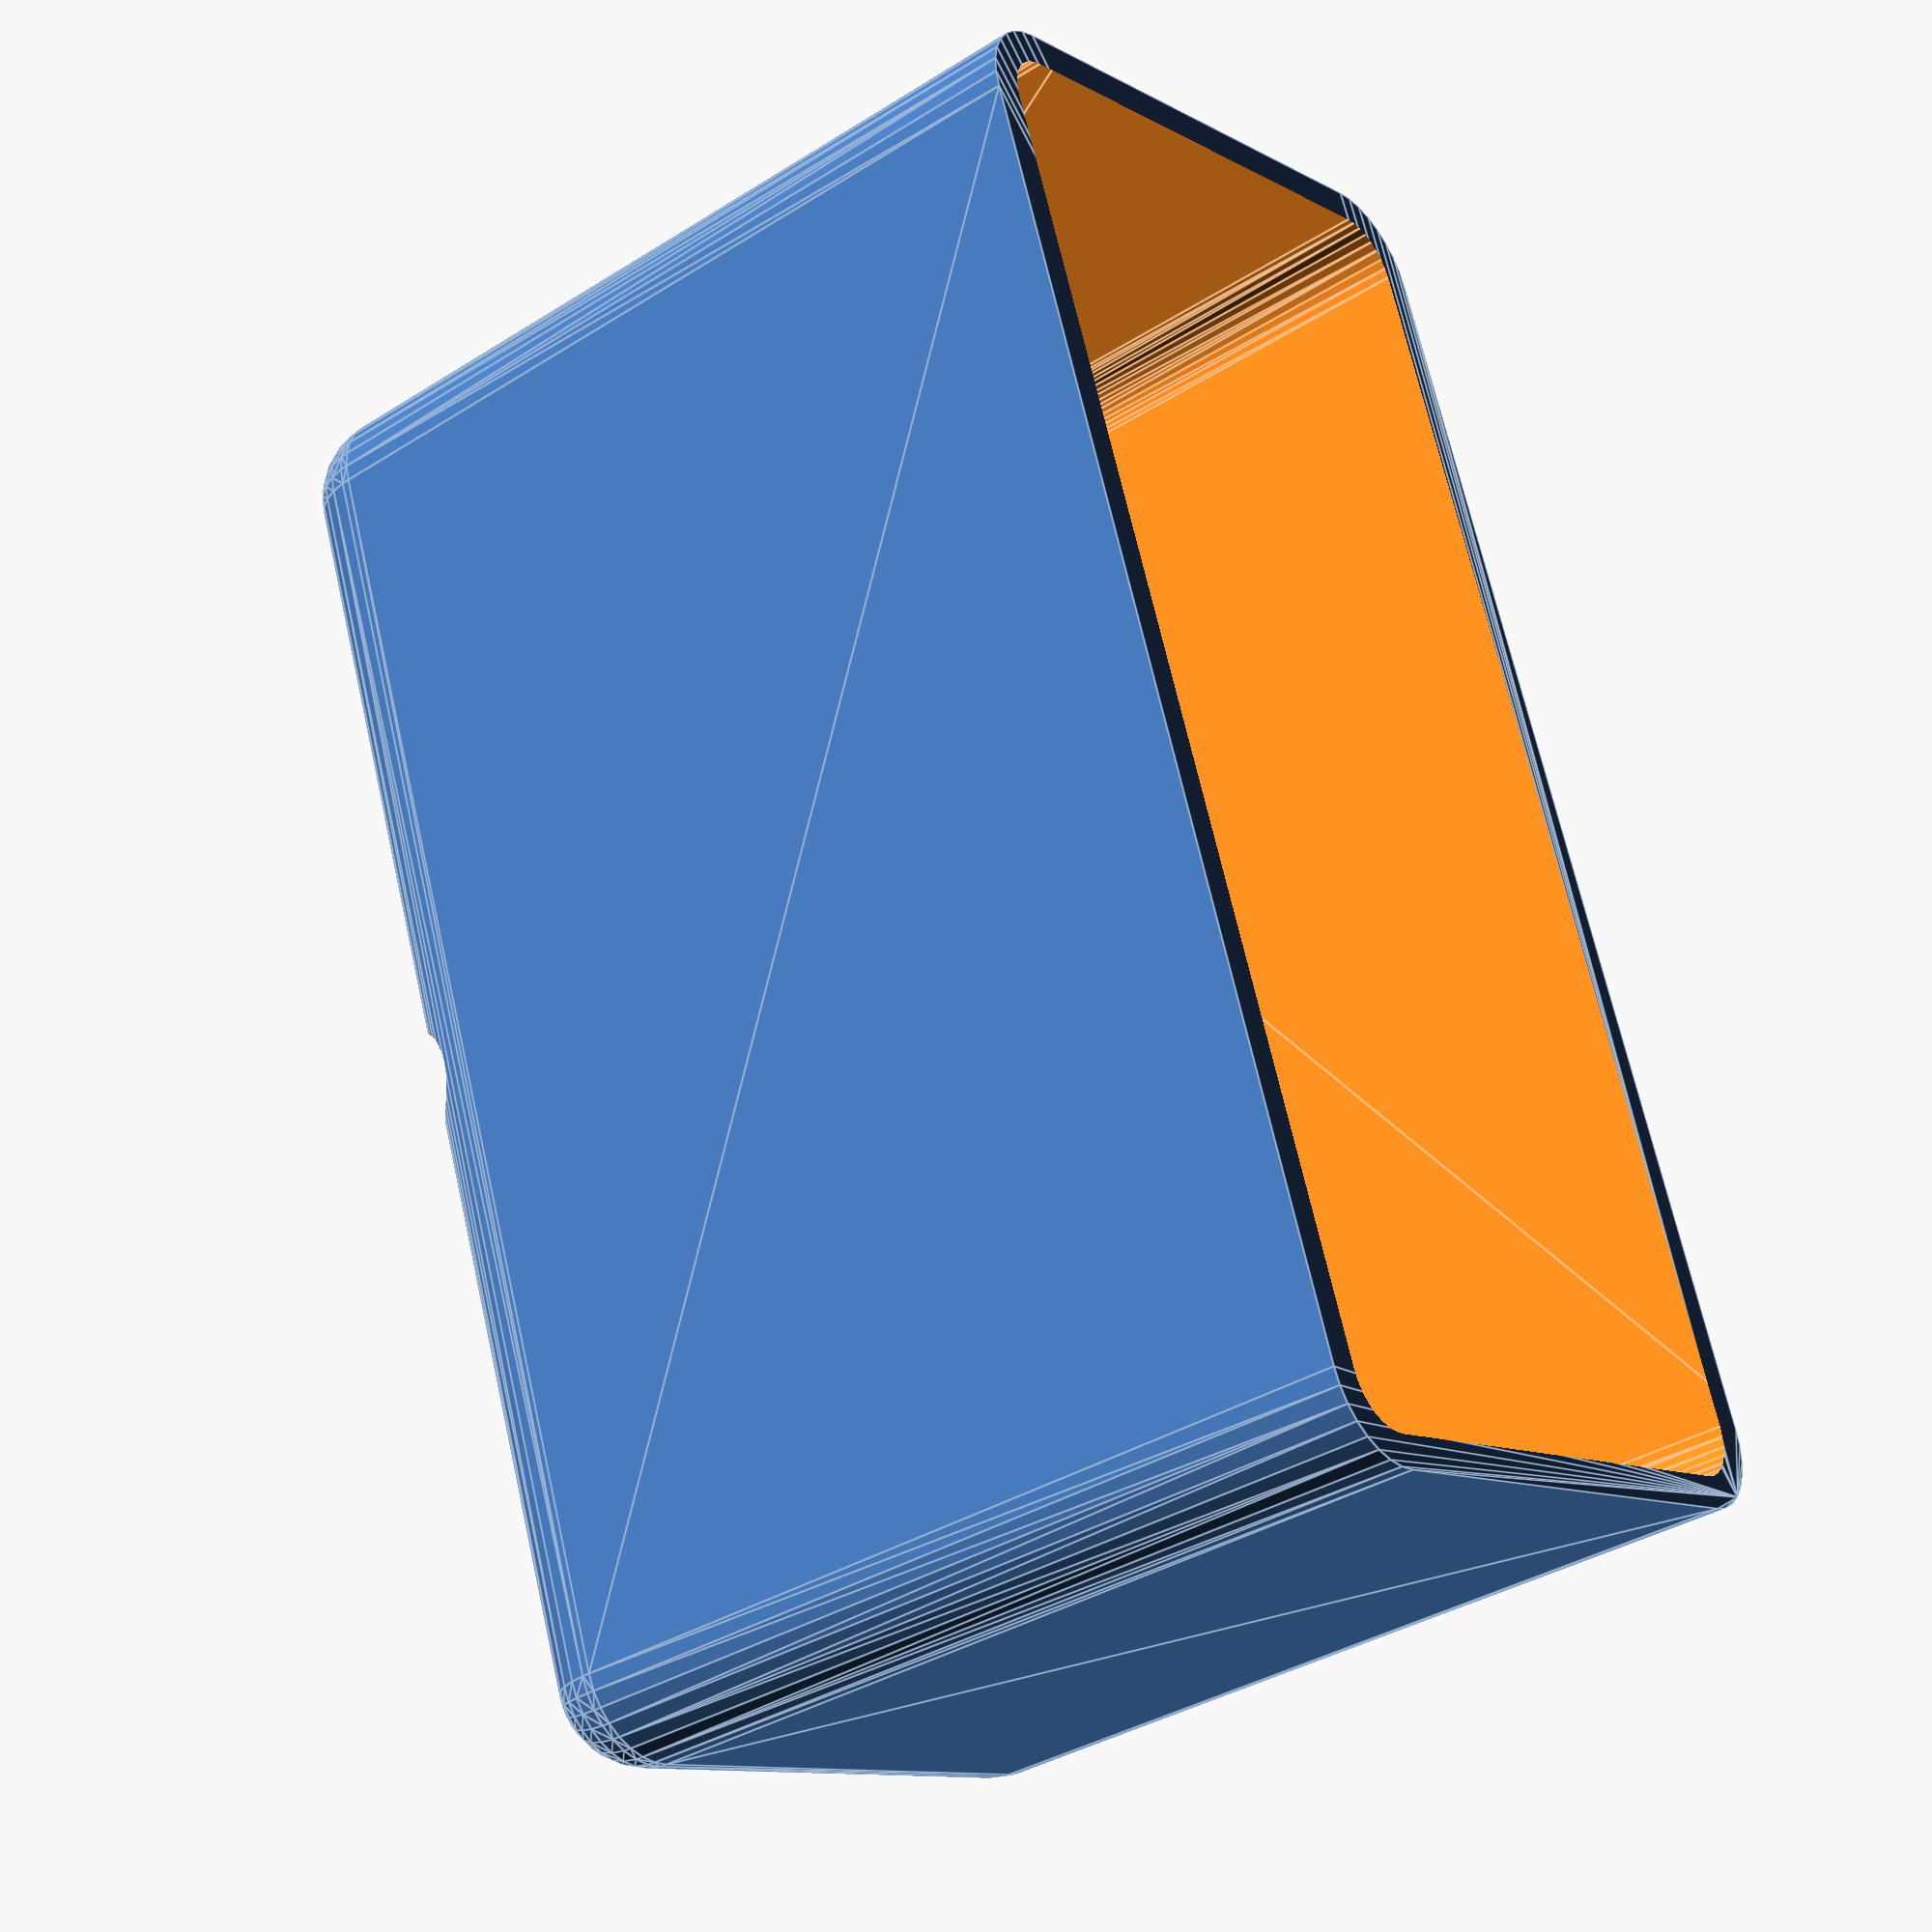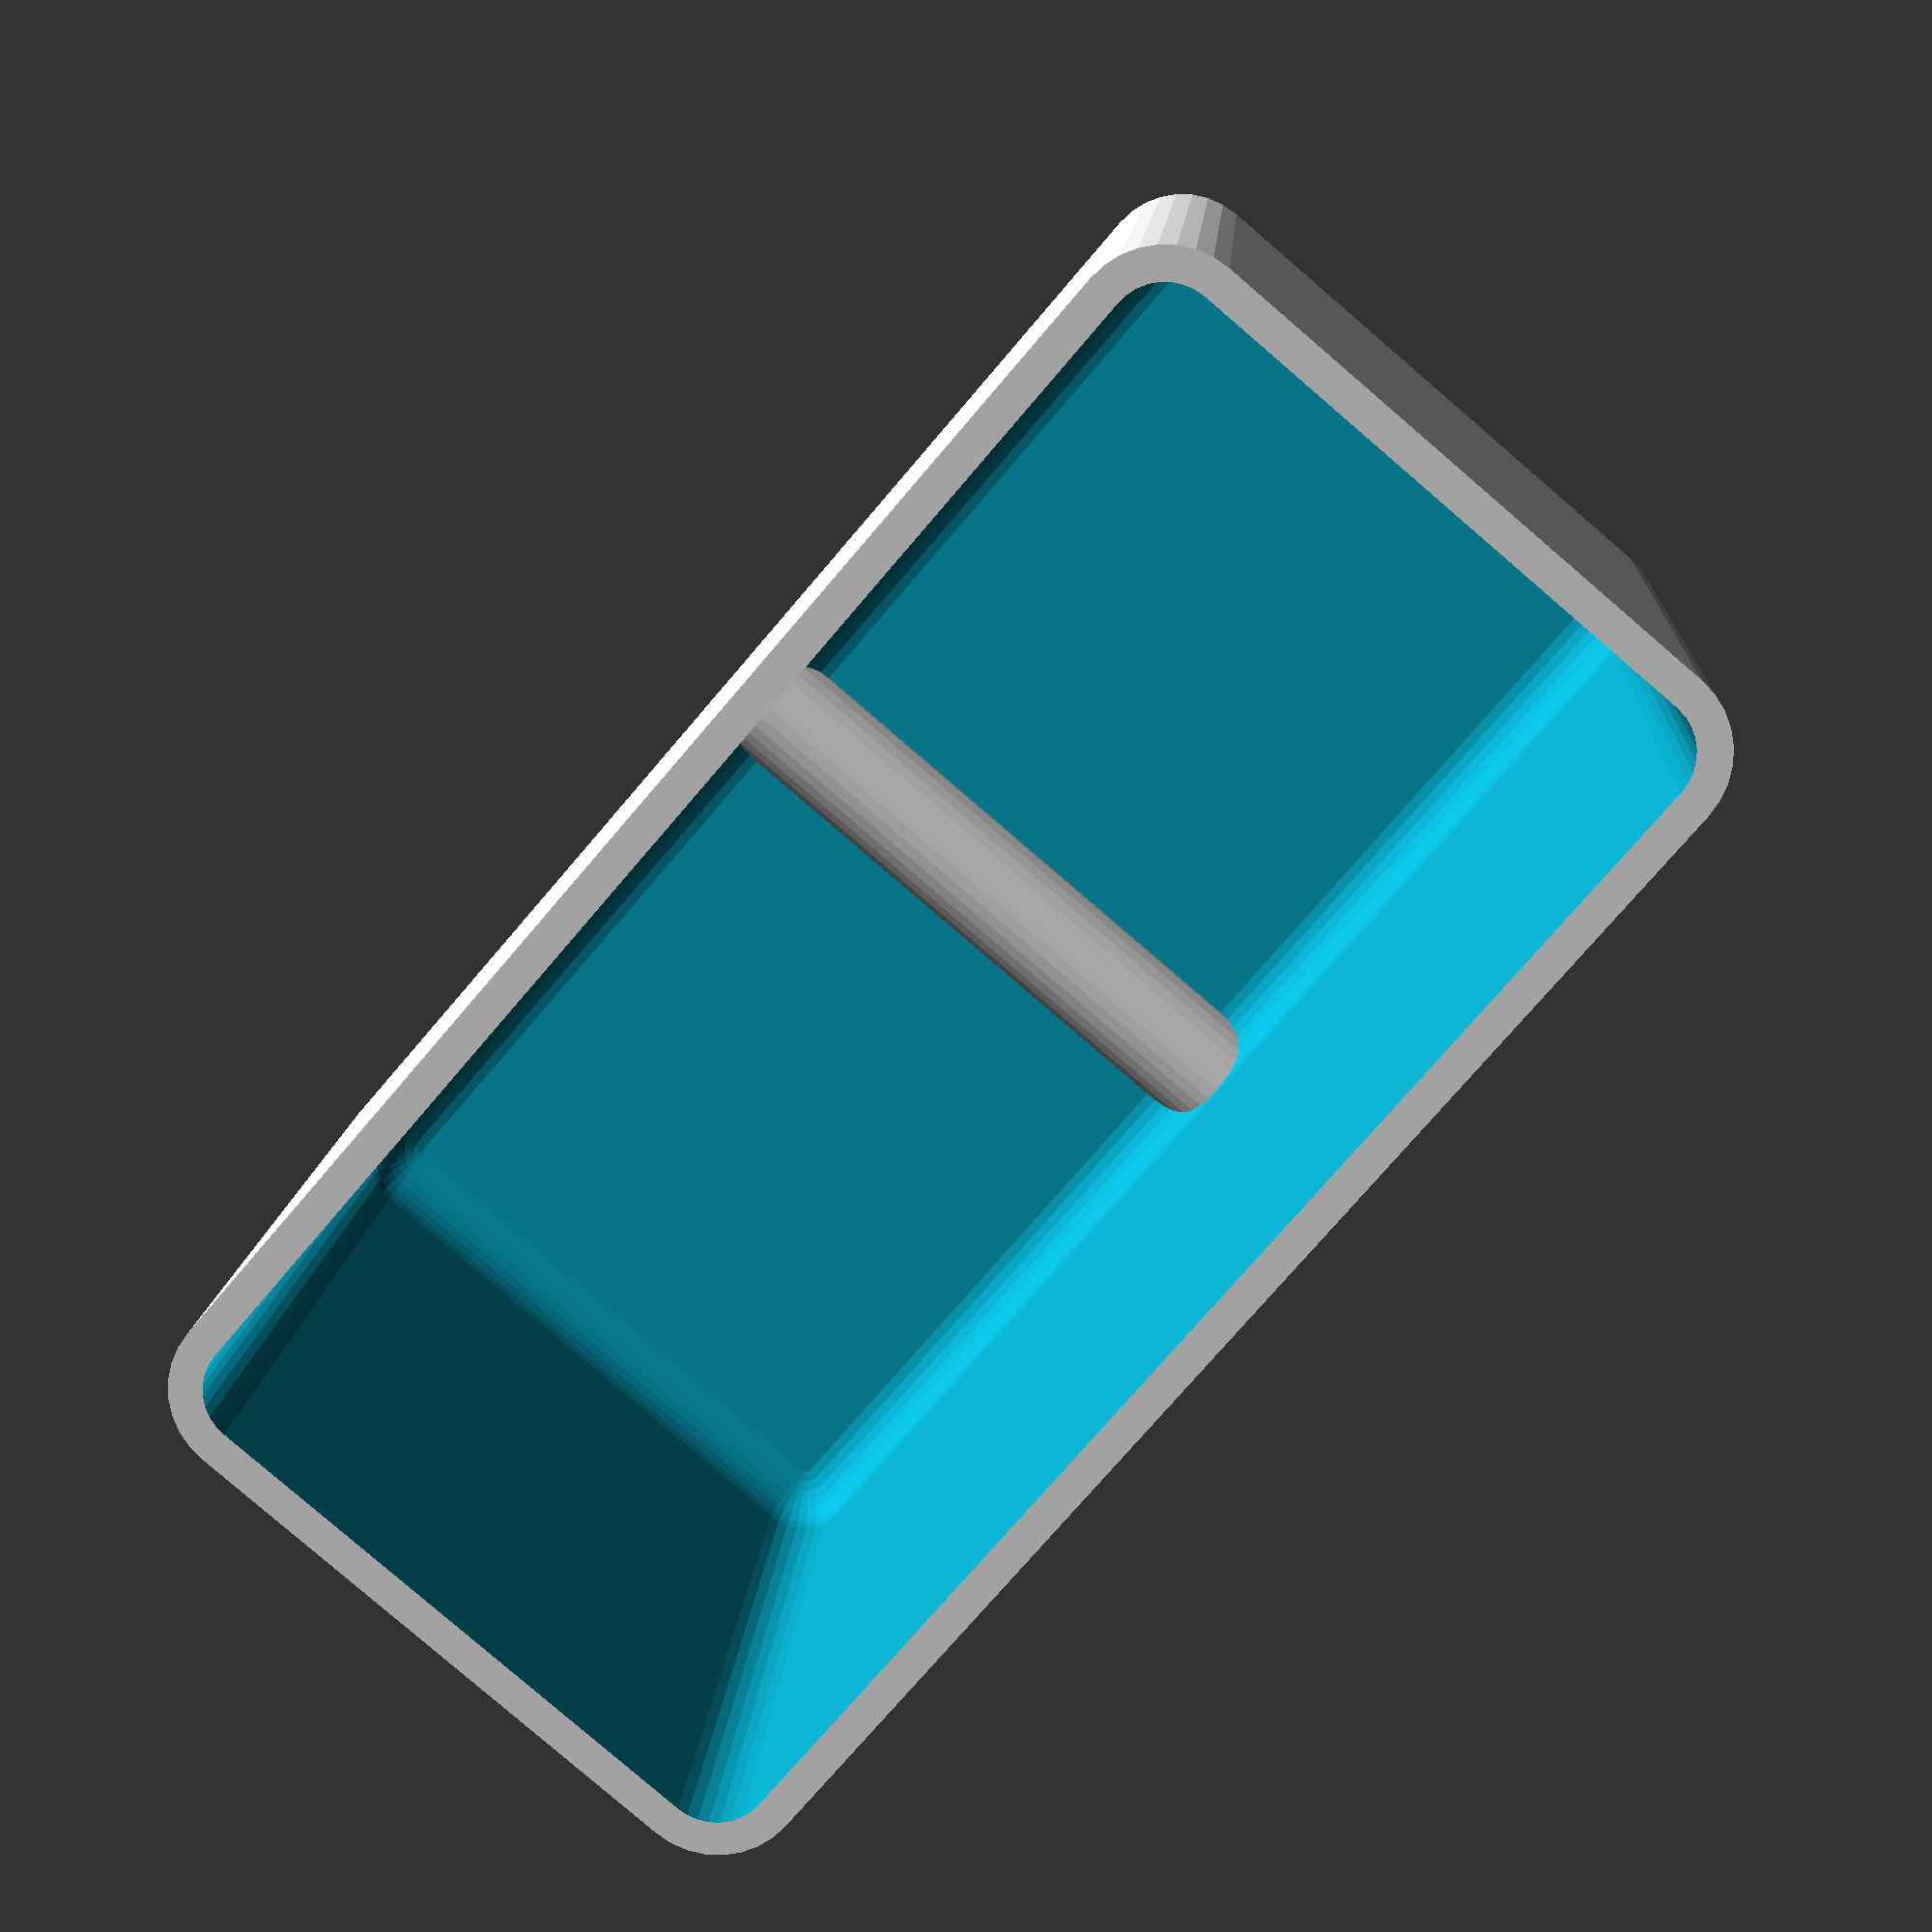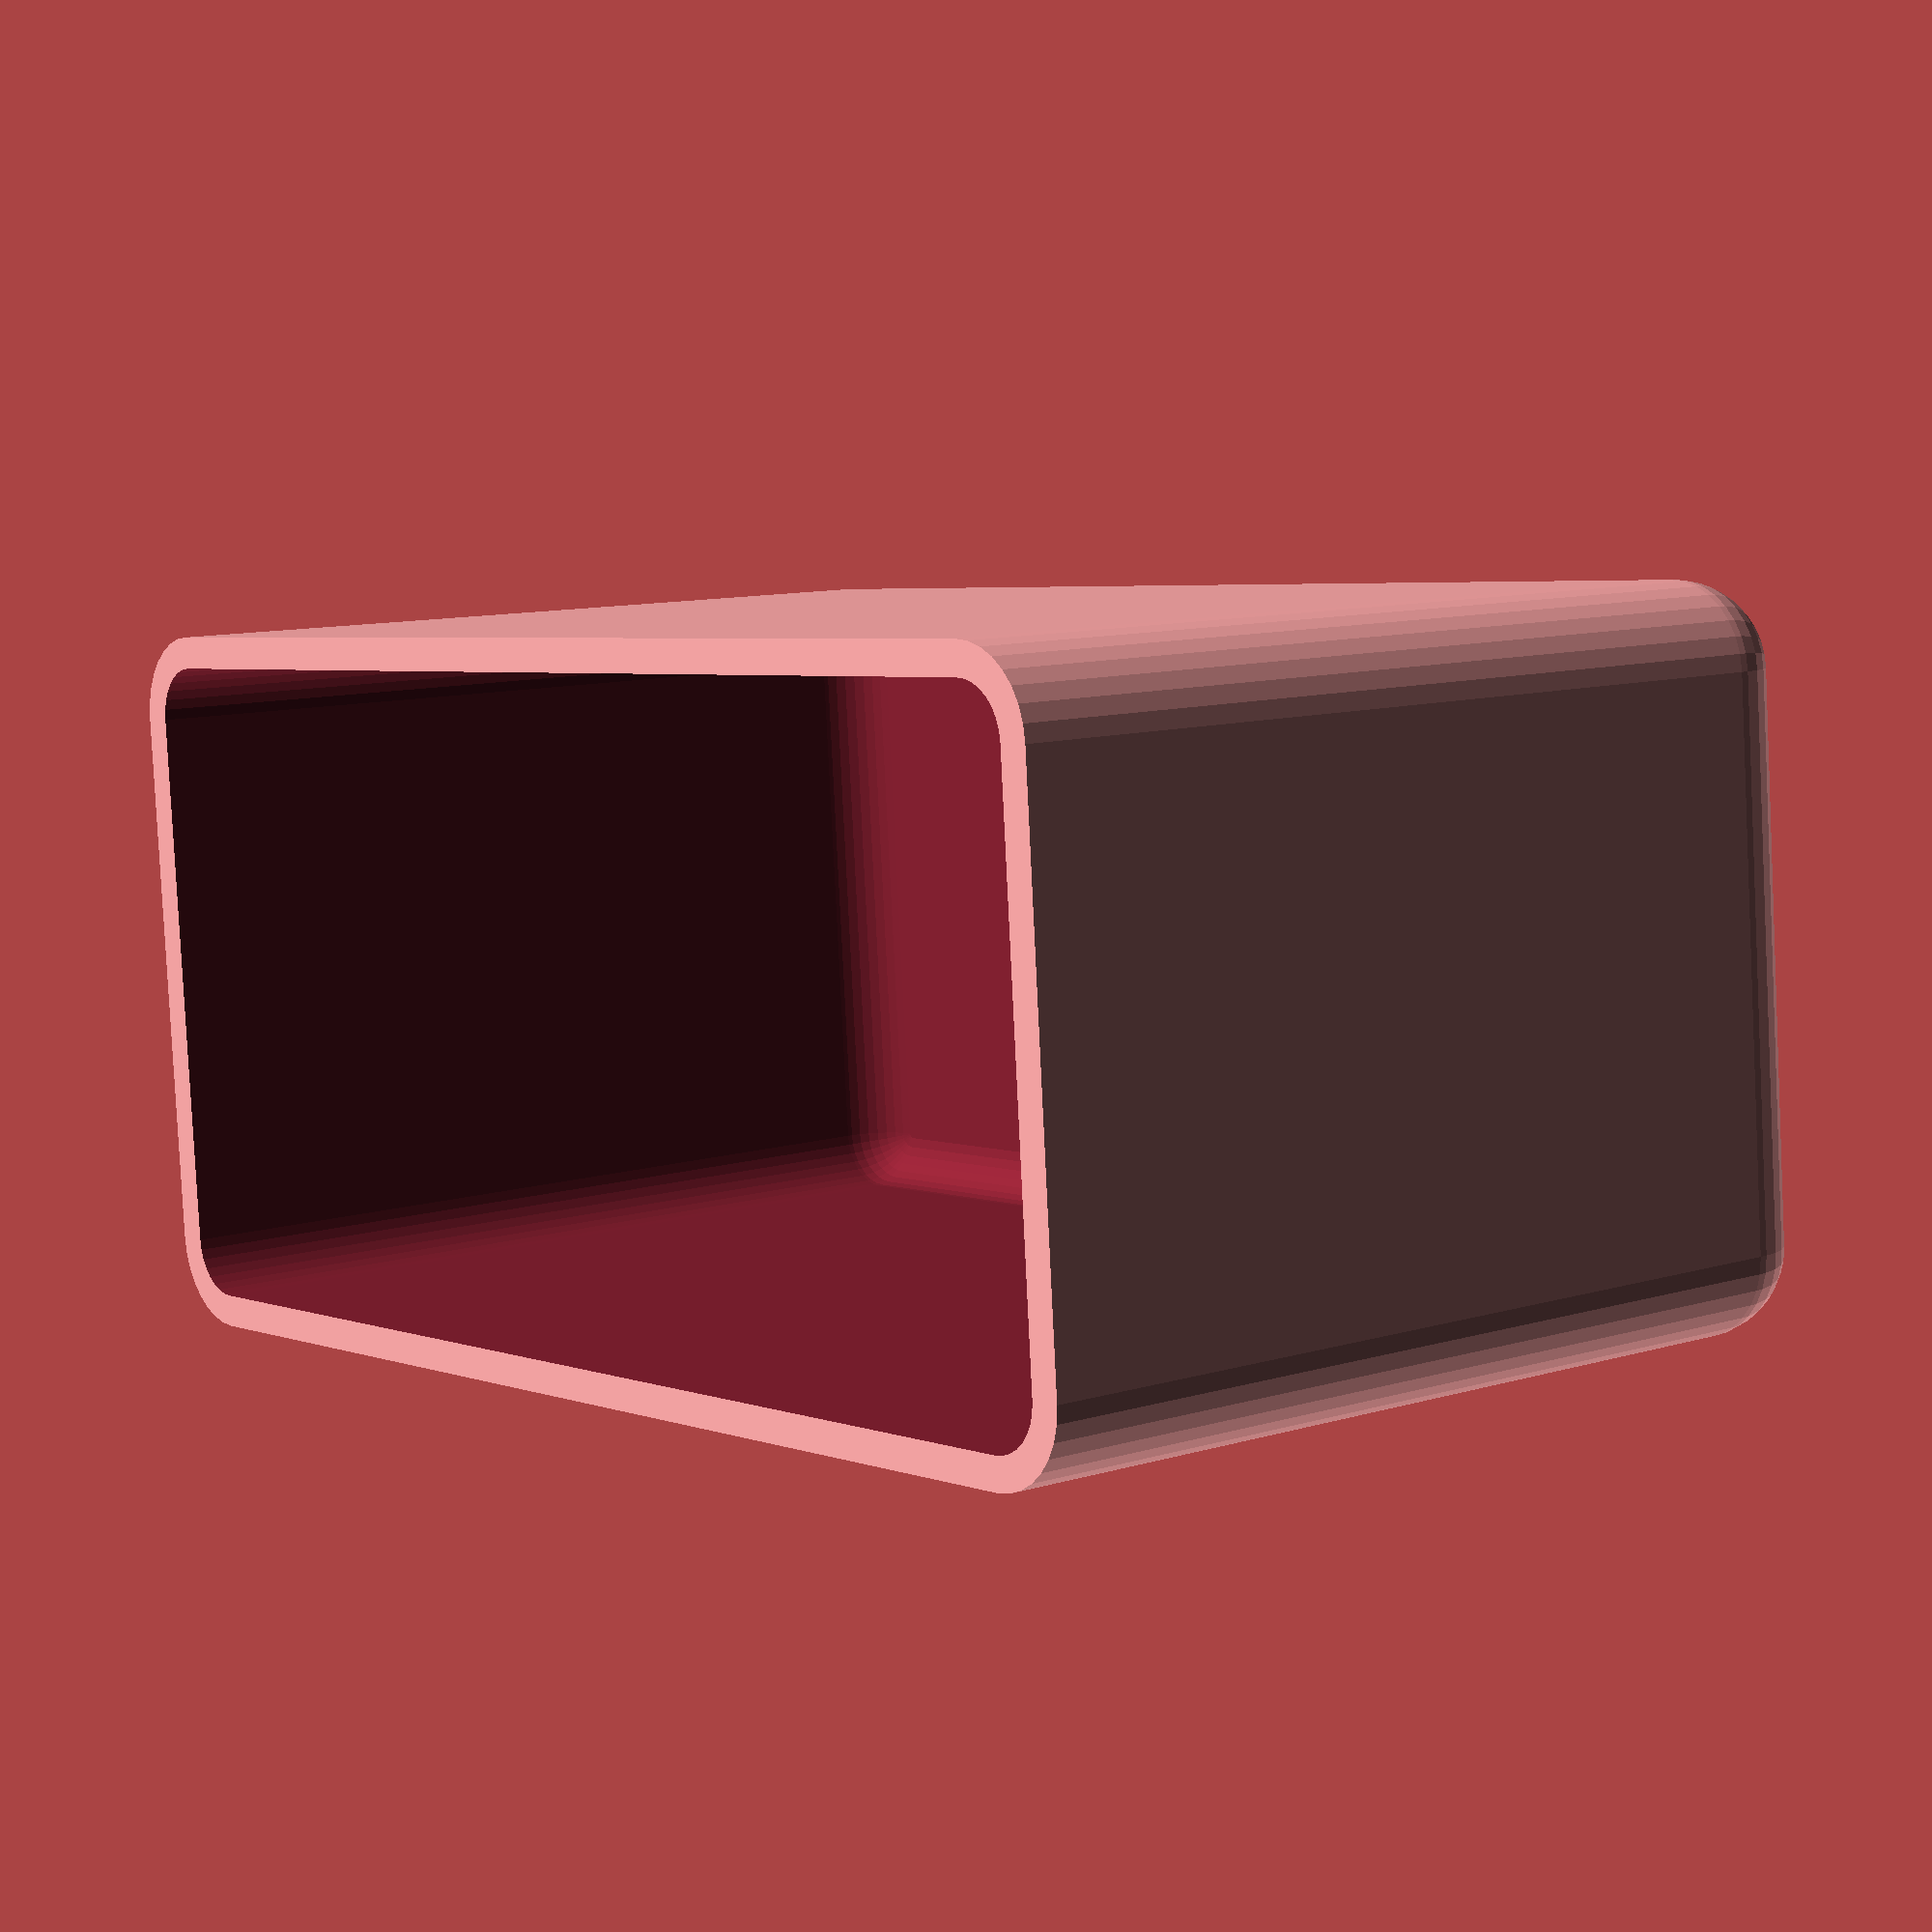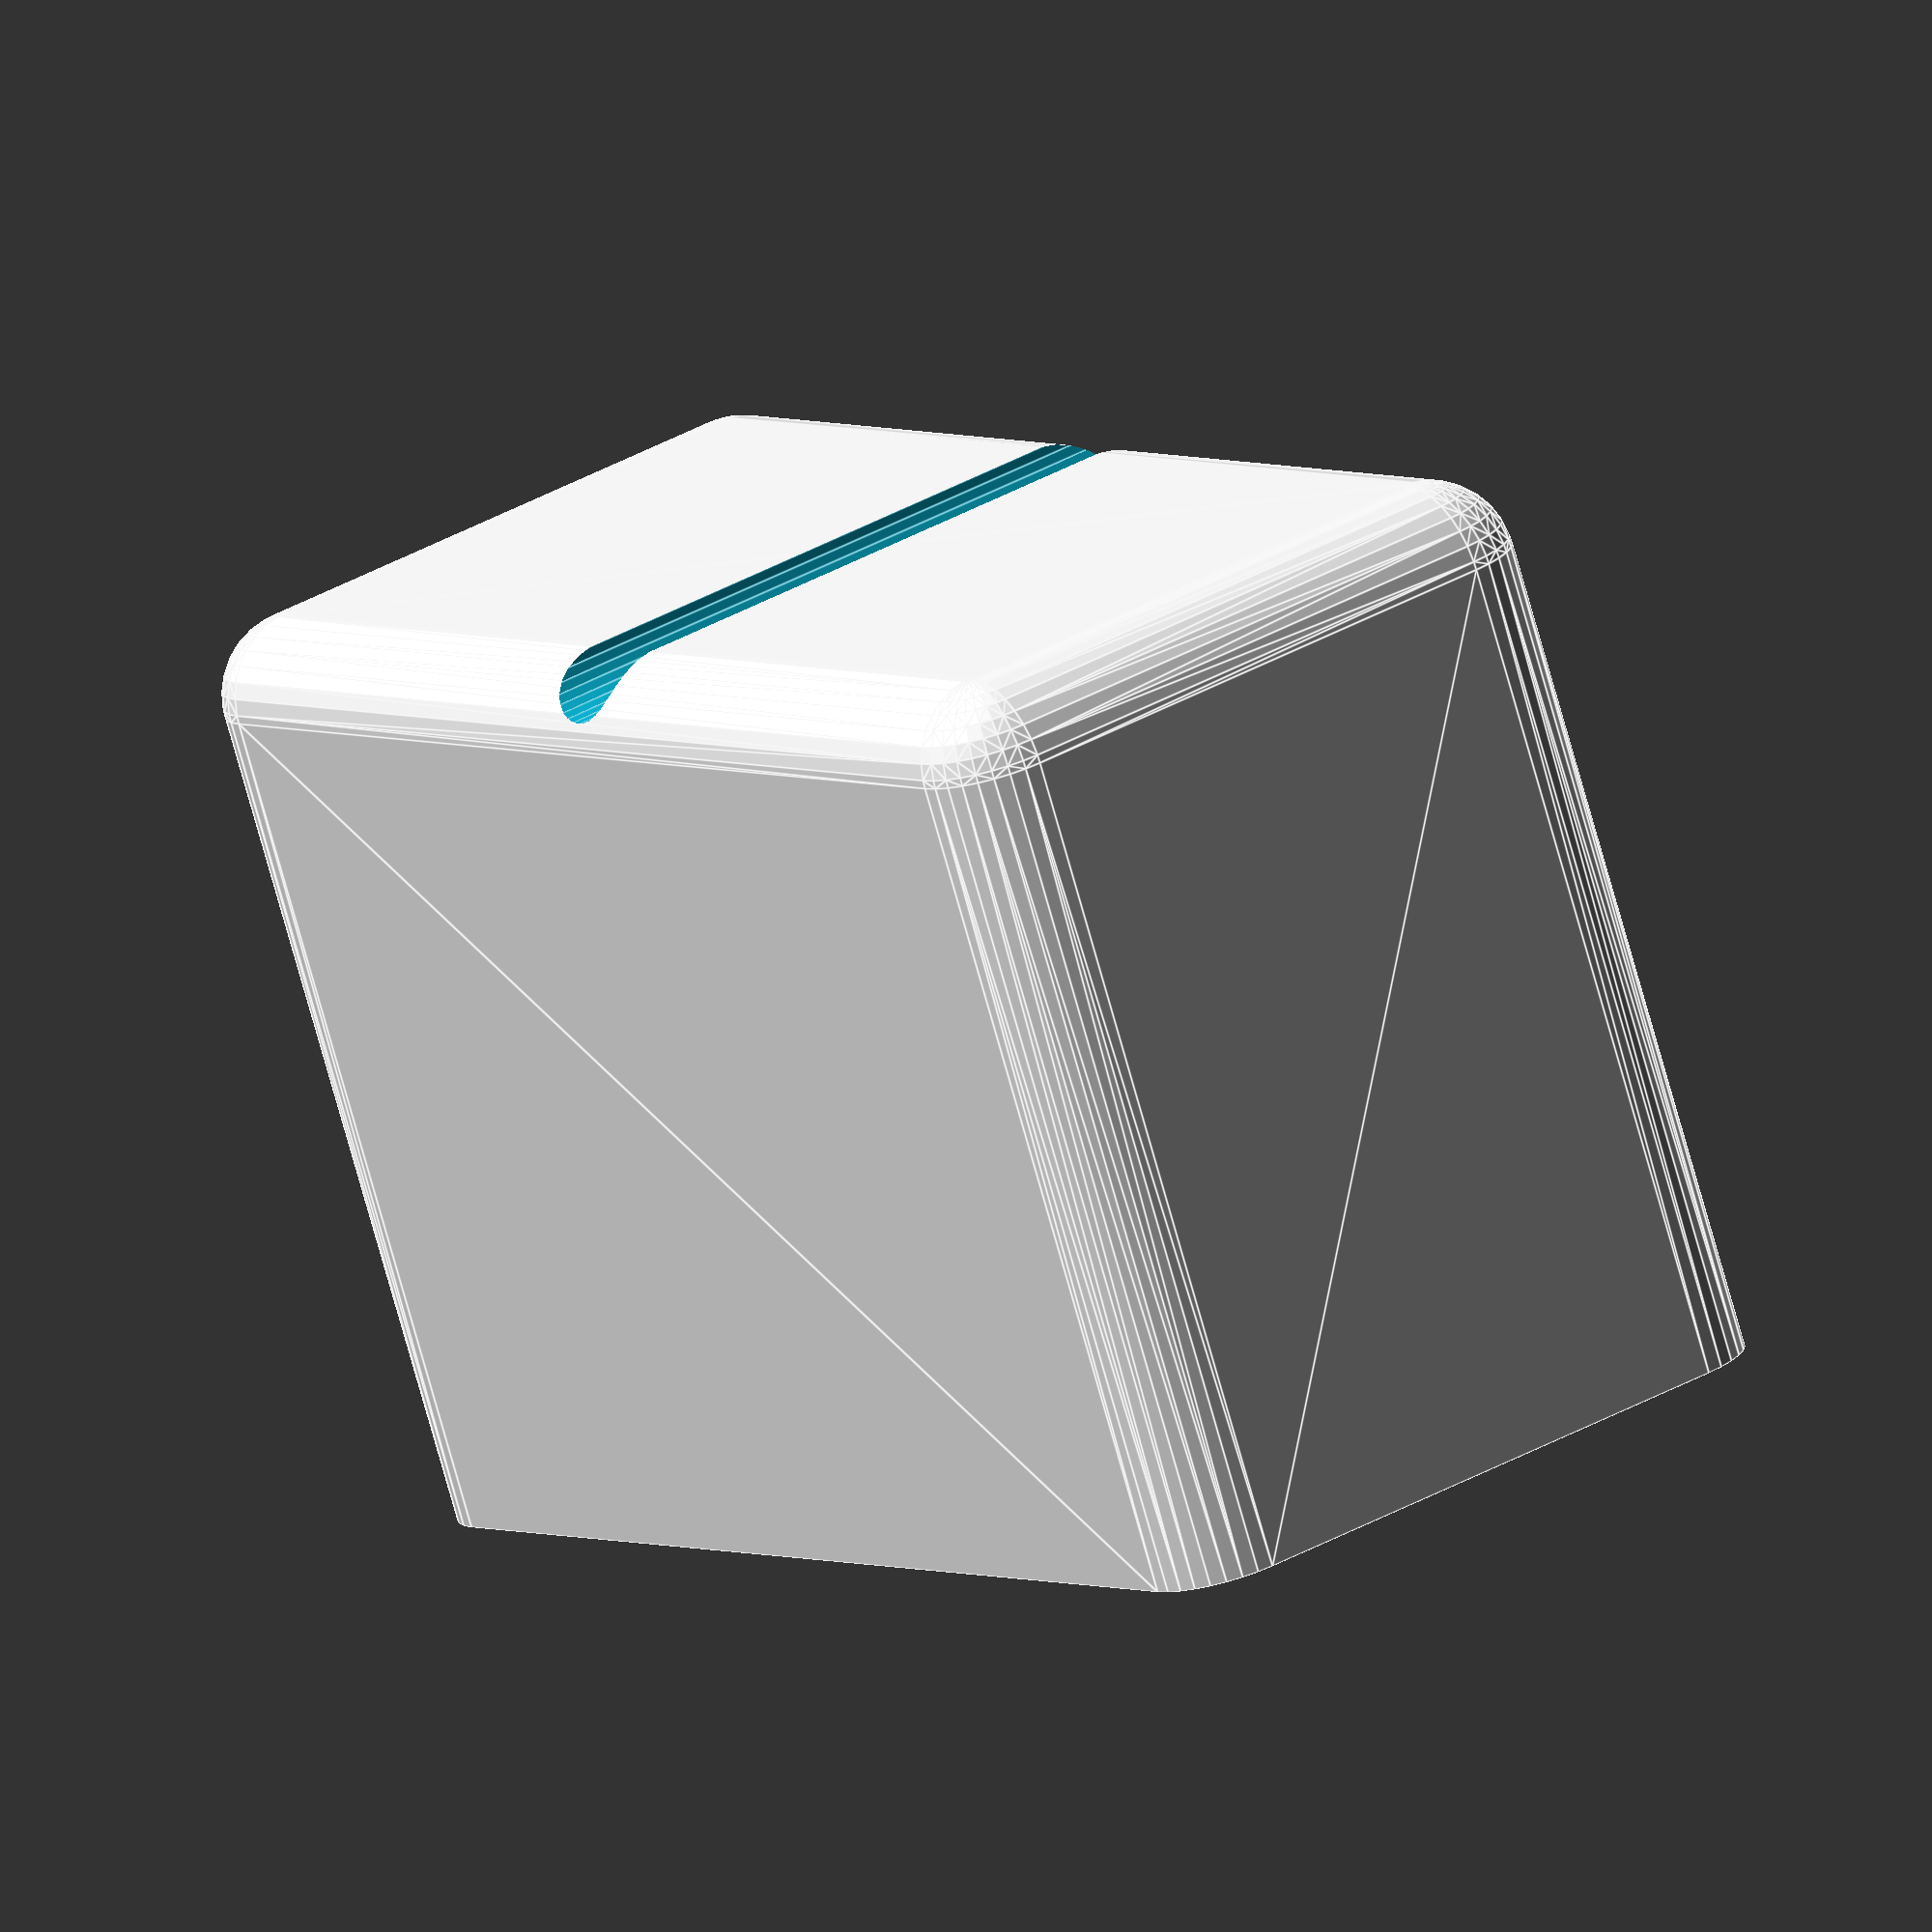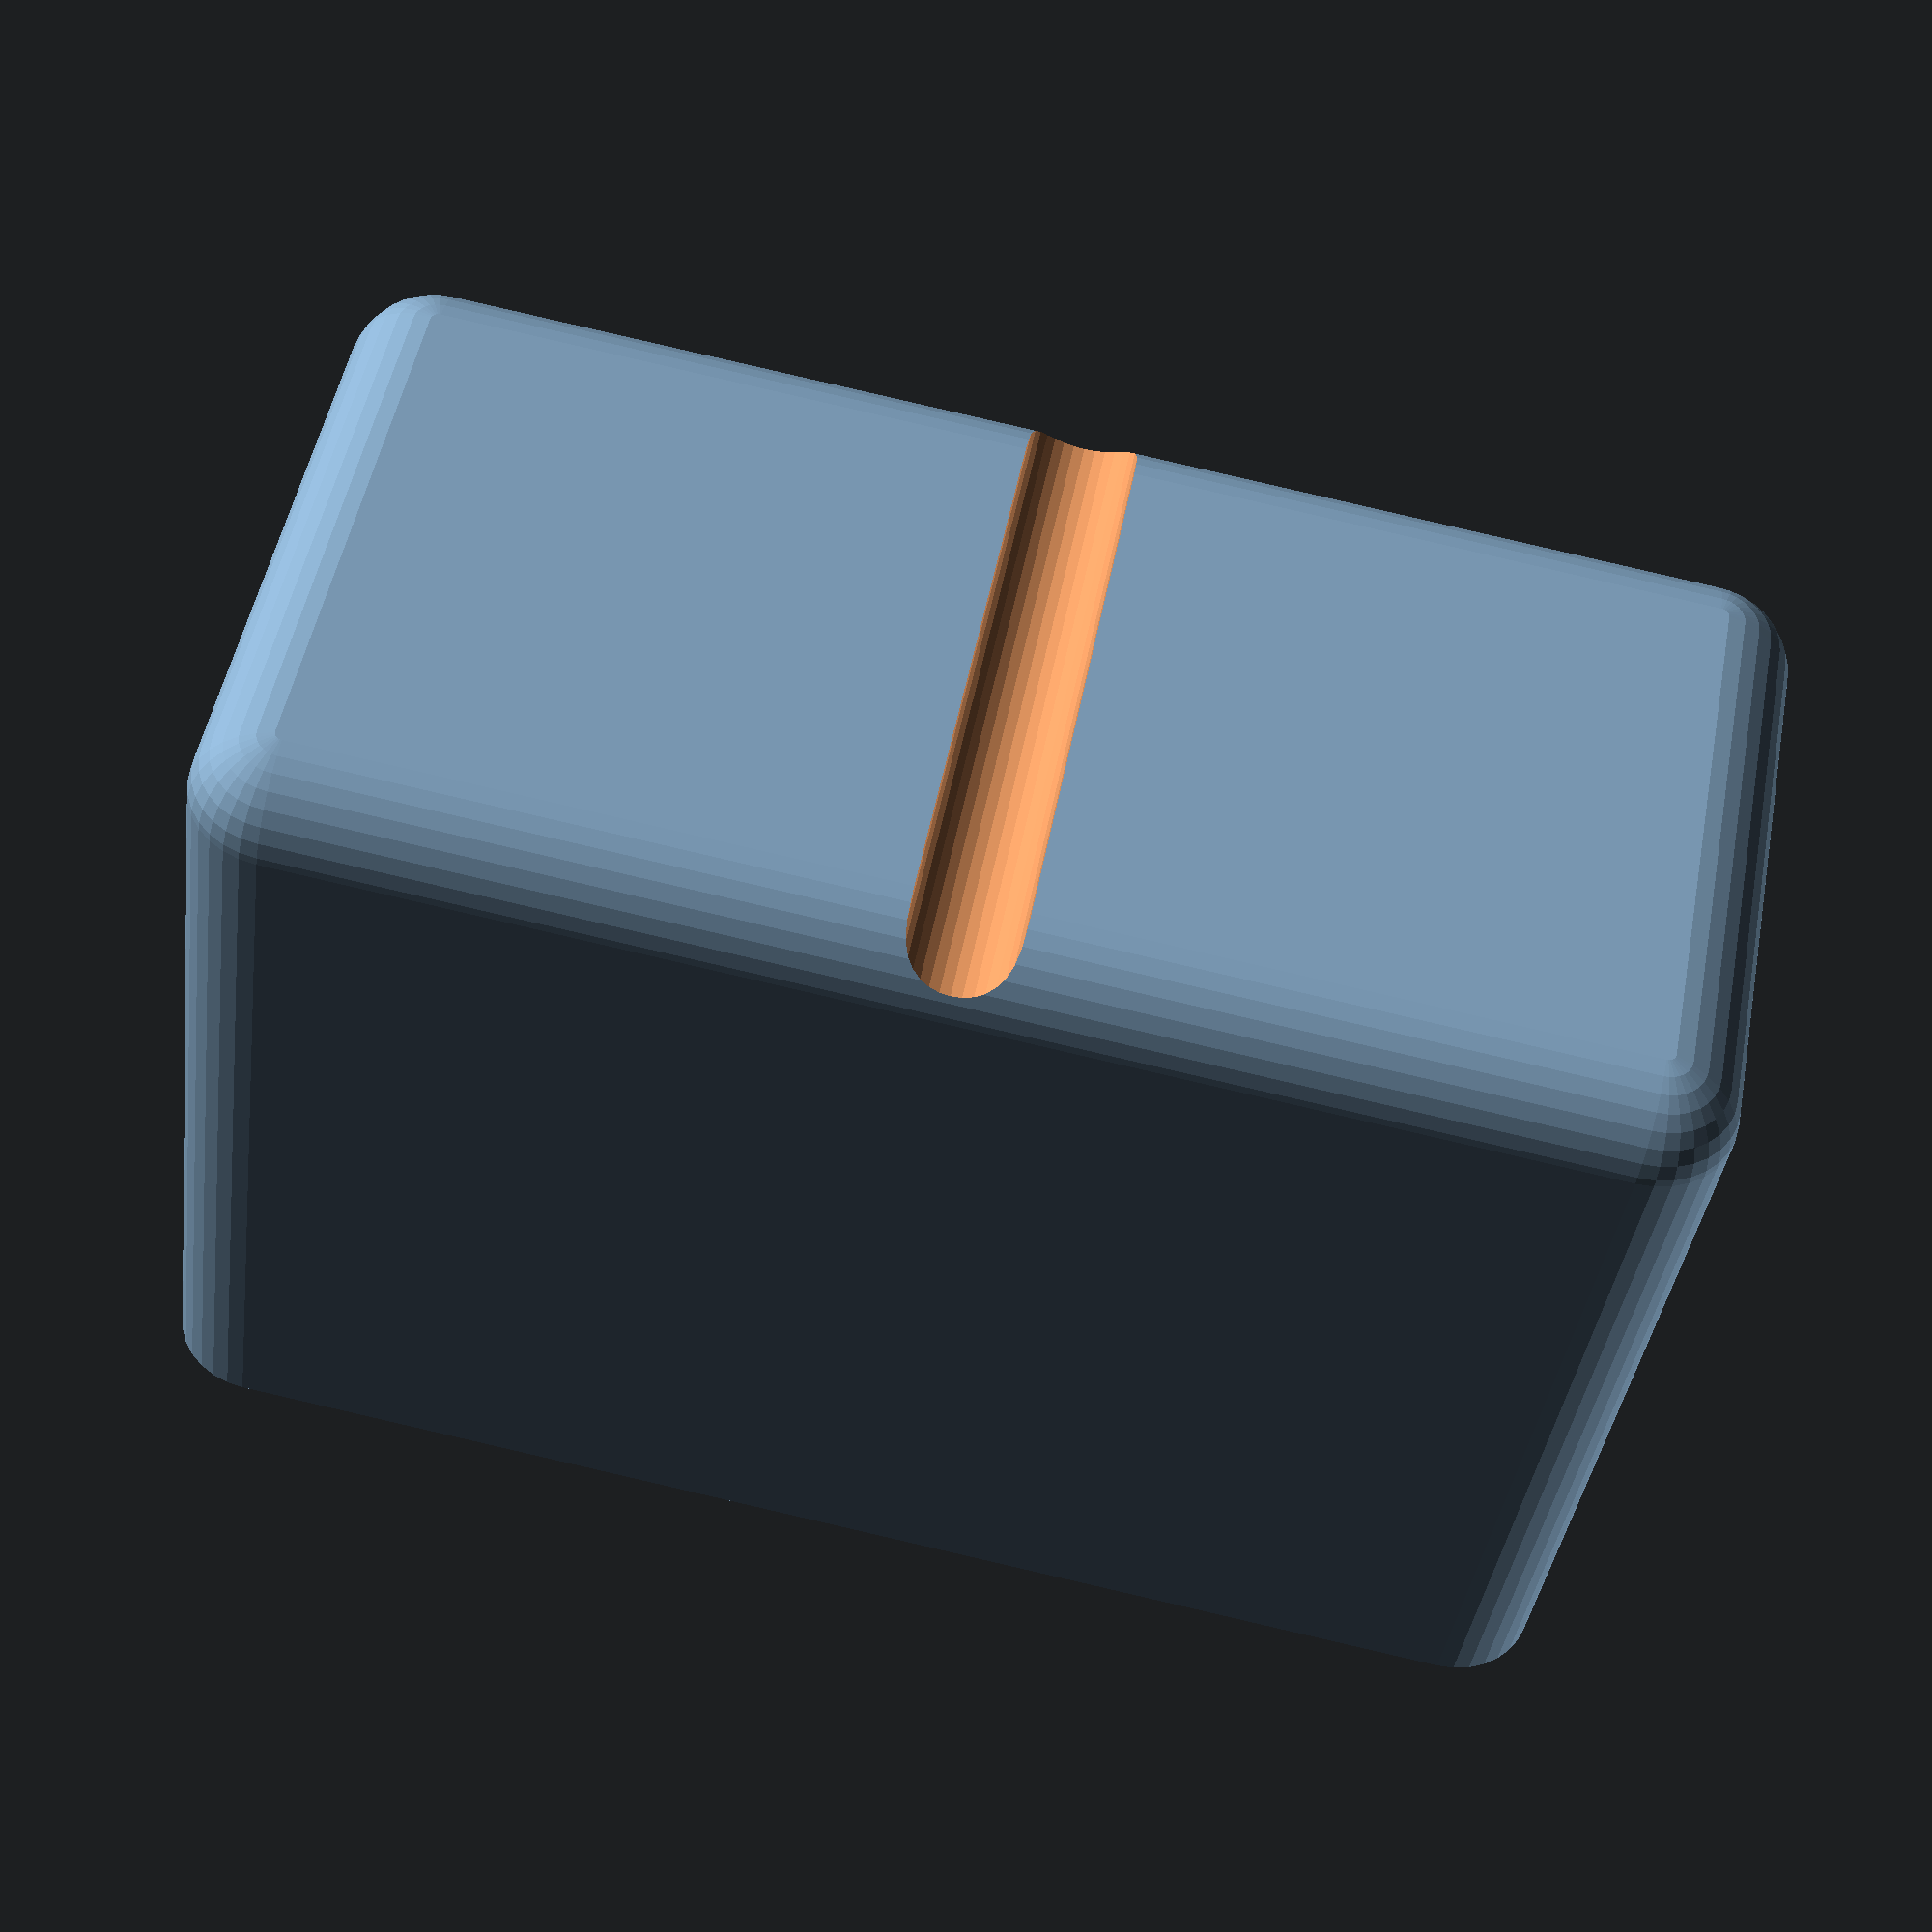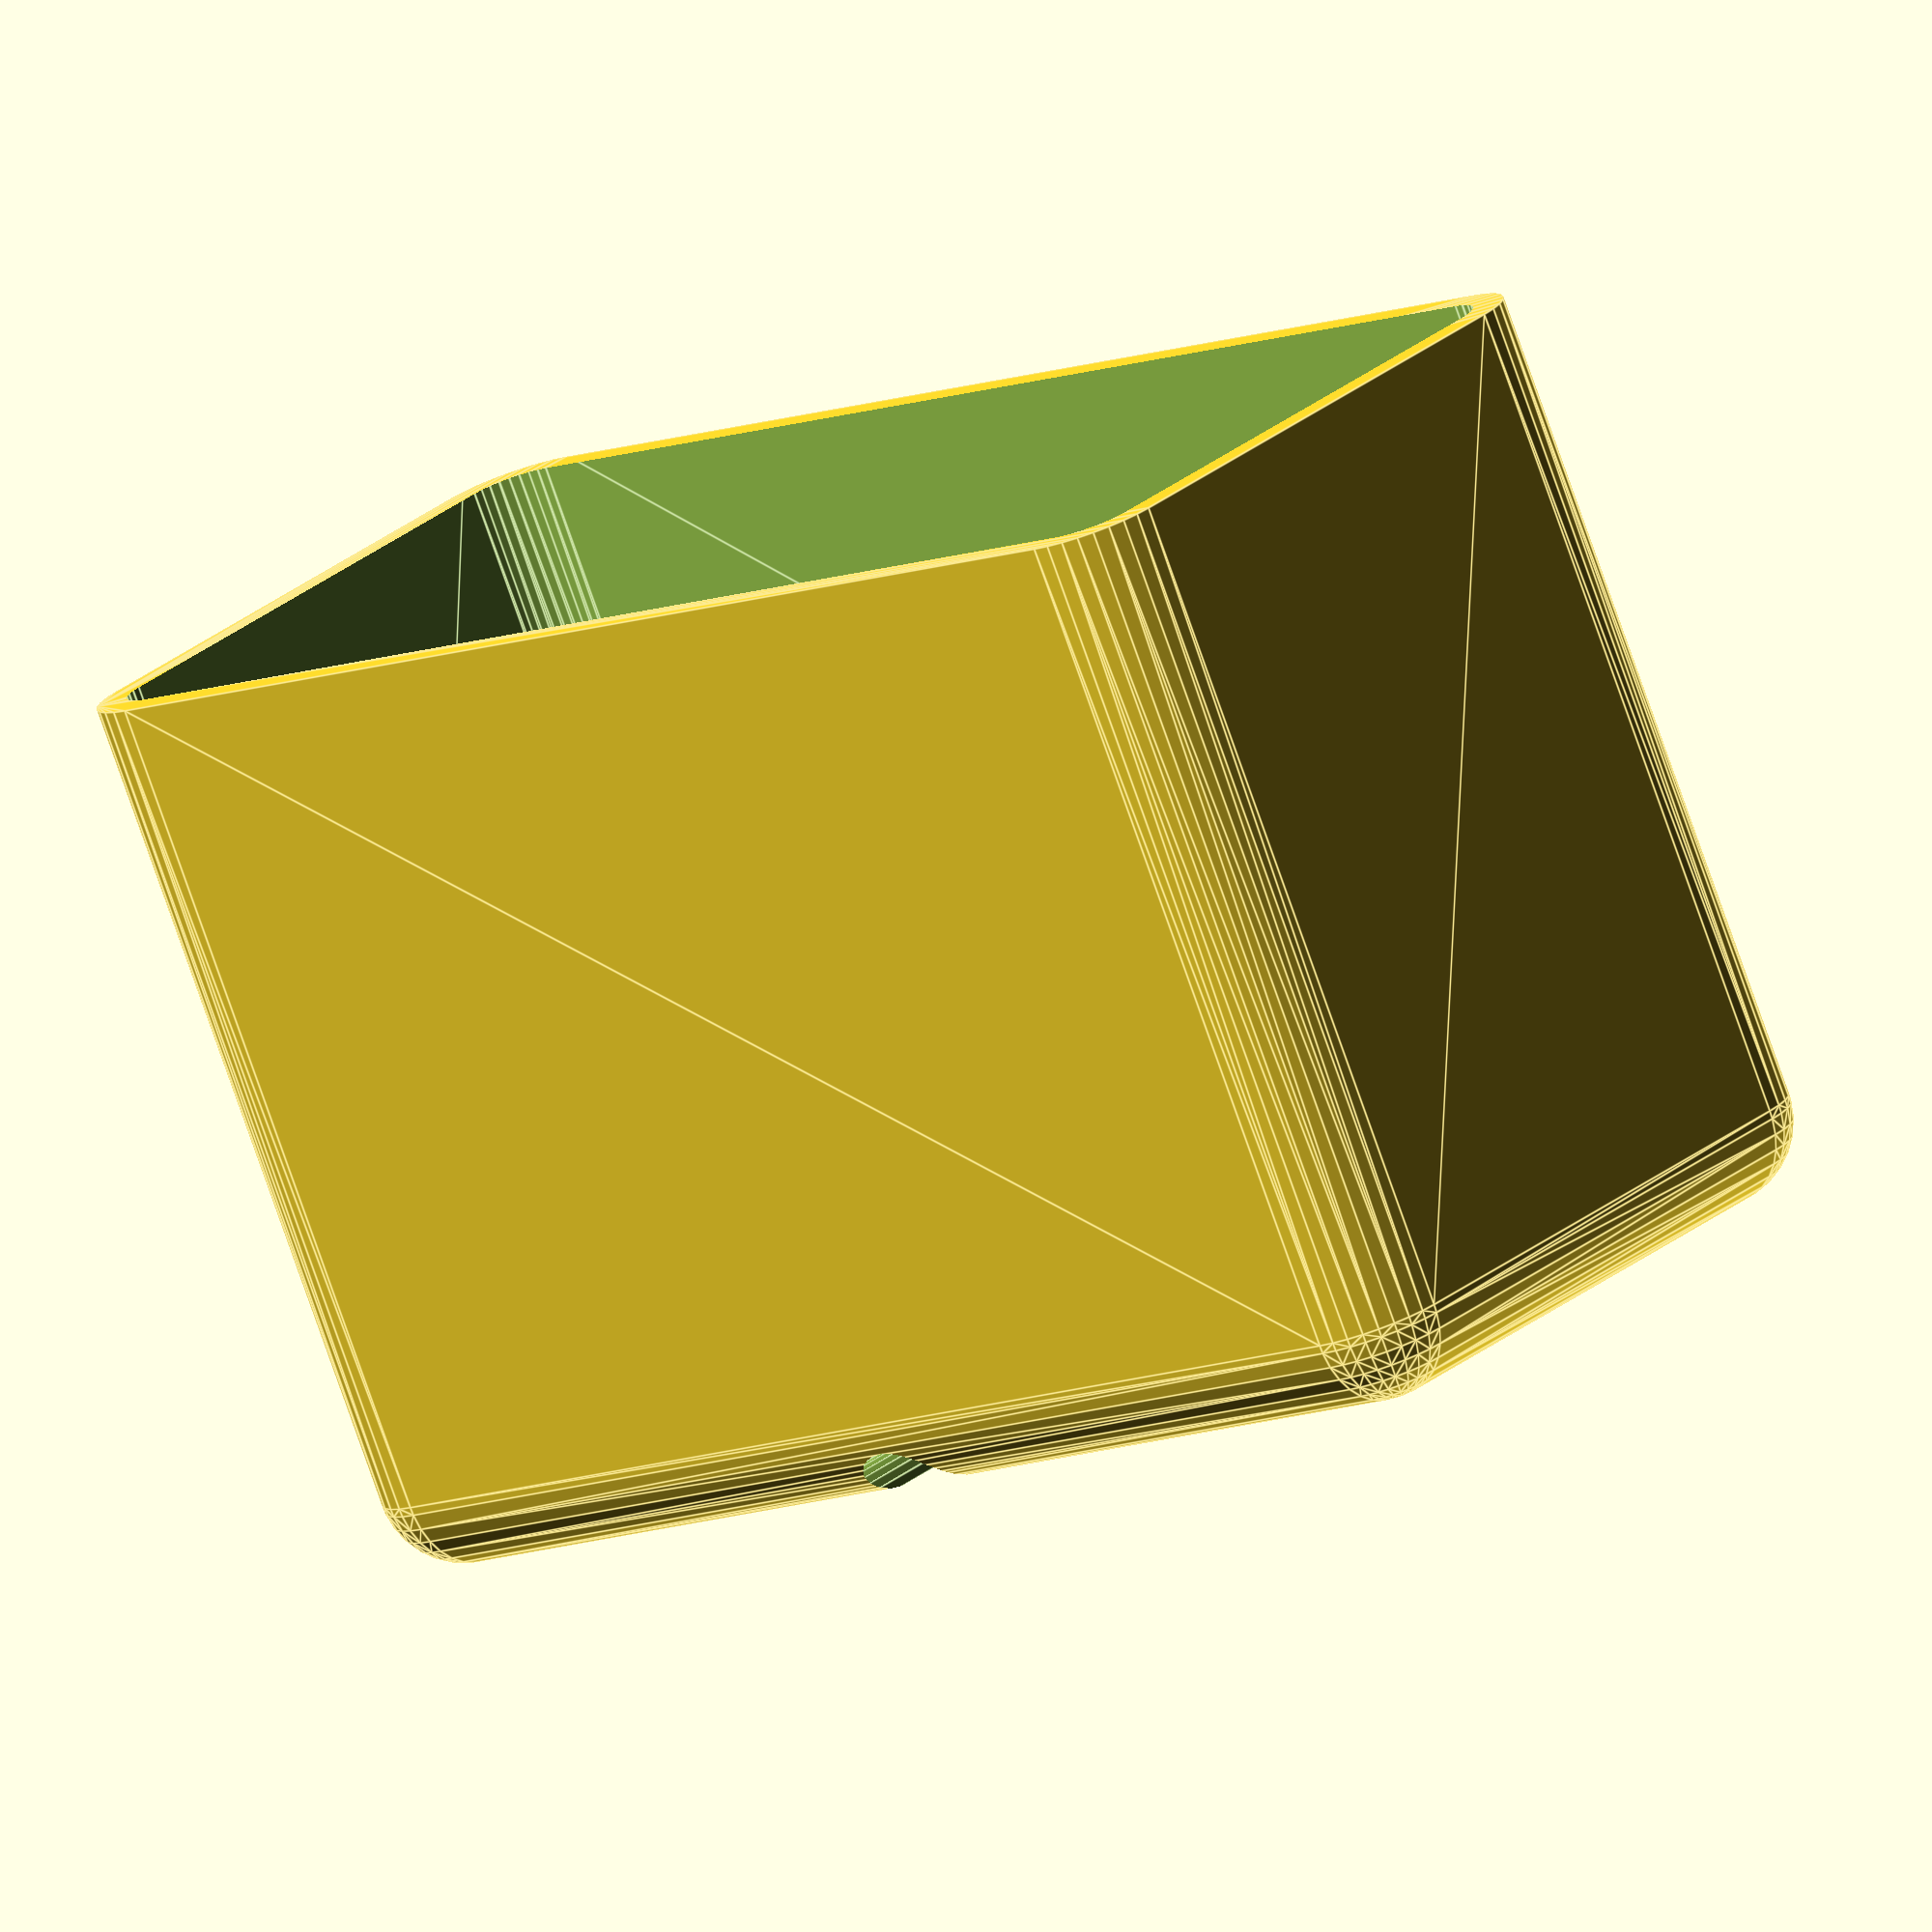
<openscad>


union() {
	difference() {
		union() {
			difference() {
				hull() {
					translate(v = [4, 4, 4]) {
						cylinder($fn = 32, h = 40, r = 4);
						sphere($fn = 32, r = 4);
					}
					translate(v = [63, 4, 4]) {
						cylinder($fn = 32, h = 40, r = 4);
						sphere($fn = 32, r = 4);
					}
					translate(v = [4, 29.5000000000, 4]) {
						cylinder($fn = 32, h = 40, r = 4);
						sphere($fn = 32, r = 4);
					}
					translate(v = [63, 29.5000000000, 4]) {
						cylinder($fn = 32, h = 40, r = 4);
						sphere($fn = 32, r = 4);
					}
				}
				translate(v = [1.5000000000, 1.5000000000, 1.5000000000]) {
					hull() {
						translate(v = [2.5000000000, 2.5000000000, 2.5000000000]) {
							cylinder($fn = 32, h = 41.5000000000, r = 2.5000000000);
							sphere($fn = 32, r = 2.5000000000);
						}
						translate(v = [61.5000000000, 2.5000000000, 2.5000000000]) {
							cylinder($fn = 32, h = 41.5000000000, r = 2.5000000000);
							sphere($fn = 32, r = 2.5000000000);
						}
						translate(v = [2.5000000000, 28.0000000000, 2.5000000000]) {
							cylinder($fn = 32, h = 41.5000000000, r = 2.5000000000);
							sphere($fn = 32, r = 2.5000000000);
						}
						translate(v = [61.5000000000, 28.0000000000, 2.5000000000]) {
							cylinder($fn = 32, h = 41.5000000000, r = 2.5000000000);
							sphere($fn = 32, r = 2.5000000000);
						}
					}
				}
			}
			intersection() {
				translate(v = [33.5000000000, 0, 0.5000000000]) {
					rotate(a = [-90, 0, 0]) {
						cylinder($fn = 32, h = 33.5000000000, r = 3.0000000000);
					}
				}
				hull() {
					translate(v = [4, 4, 4]) {
						cylinder($fn = 32, h = 40, r = 4);
						sphere($fn = 32, r = 4);
					}
					translate(v = [63, 4, 4]) {
						cylinder($fn = 32, h = 40, r = 4);
						sphere($fn = 32, r = 4);
					}
					translate(v = [4, 29.5000000000, 4]) {
						cylinder($fn = 32, h = 40, r = 4);
						sphere($fn = 32, r = 4);
					}
					translate(v = [63, 29.5000000000, 4]) {
						cylinder($fn = 32, h = 40, r = 4);
						sphere($fn = 32, r = 4);
					}
				}
			}
		}
		translate(v = [33.5000000000, 0, 0]) {
			rotate(a = [-90, 0, 0]) {
				cylinder($fn = 32, h = 33.5000000000, r = 2.5000000000);
			}
		}
	}
}
</openscad>
<views>
elev=216.3 azim=249.7 roll=230.5 proj=p view=edges
elev=348.1 azim=310.5 roll=3.5 proj=p view=wireframe
elev=170.3 azim=175.5 roll=128.9 proj=p view=solid
elev=76.1 azim=304.2 roll=195.7 proj=o view=edges
elev=38.2 azim=169.3 roll=172.5 proj=p view=wireframe
elev=259.3 azim=40.5 roll=160.6 proj=o view=edges
</views>
